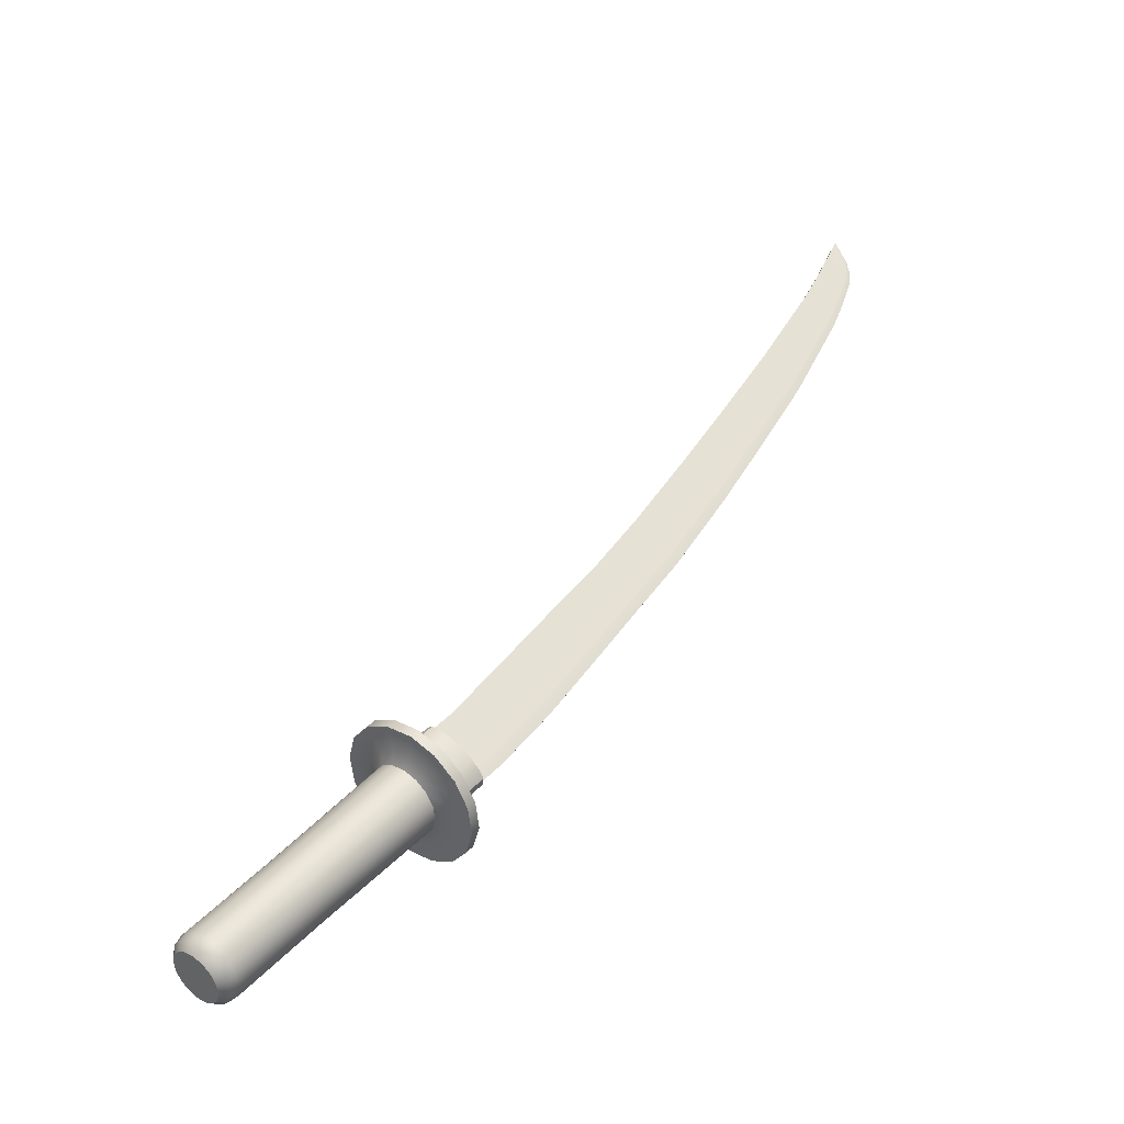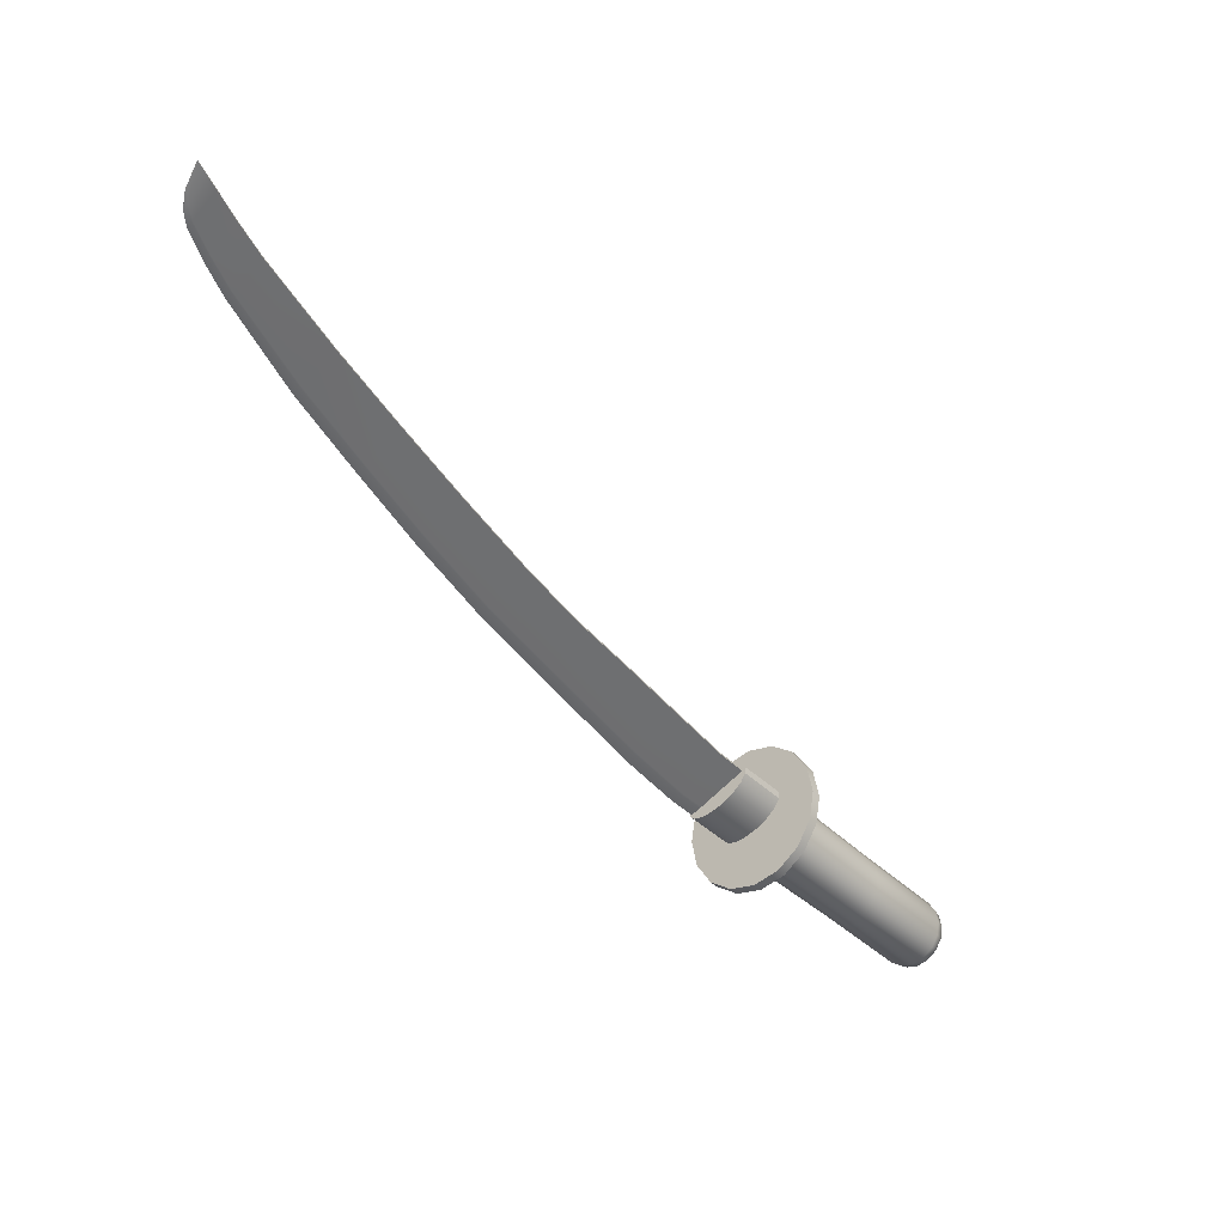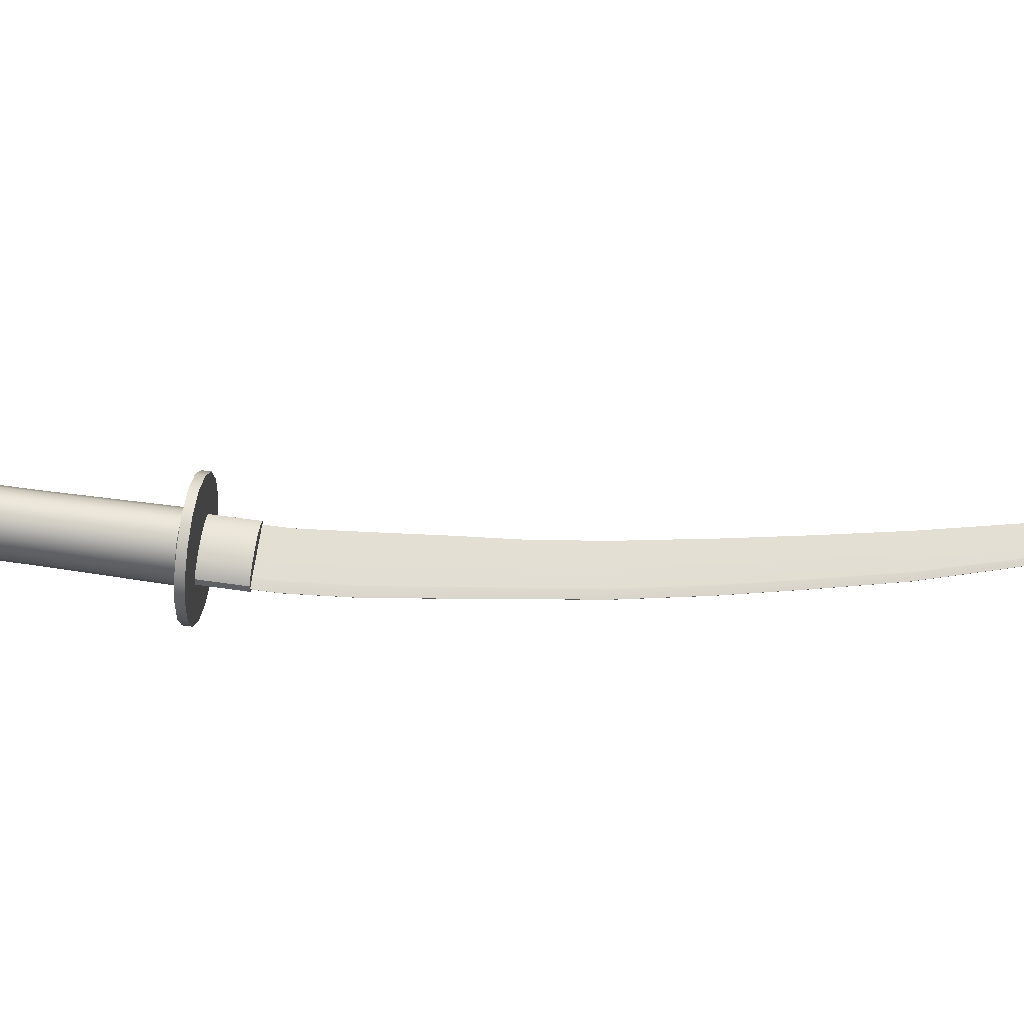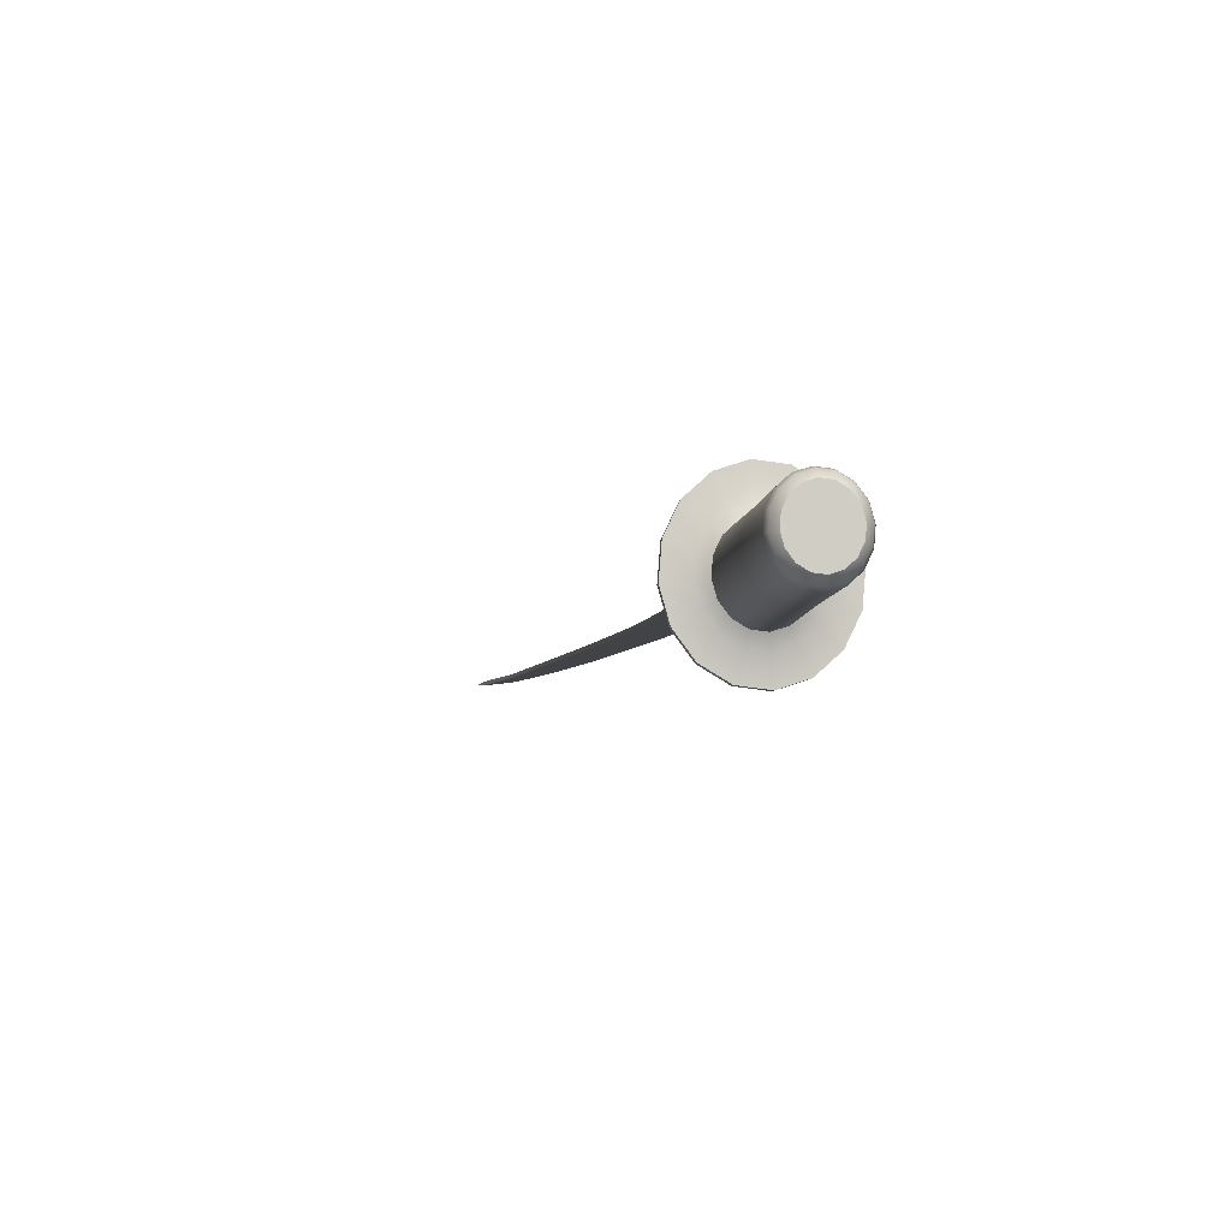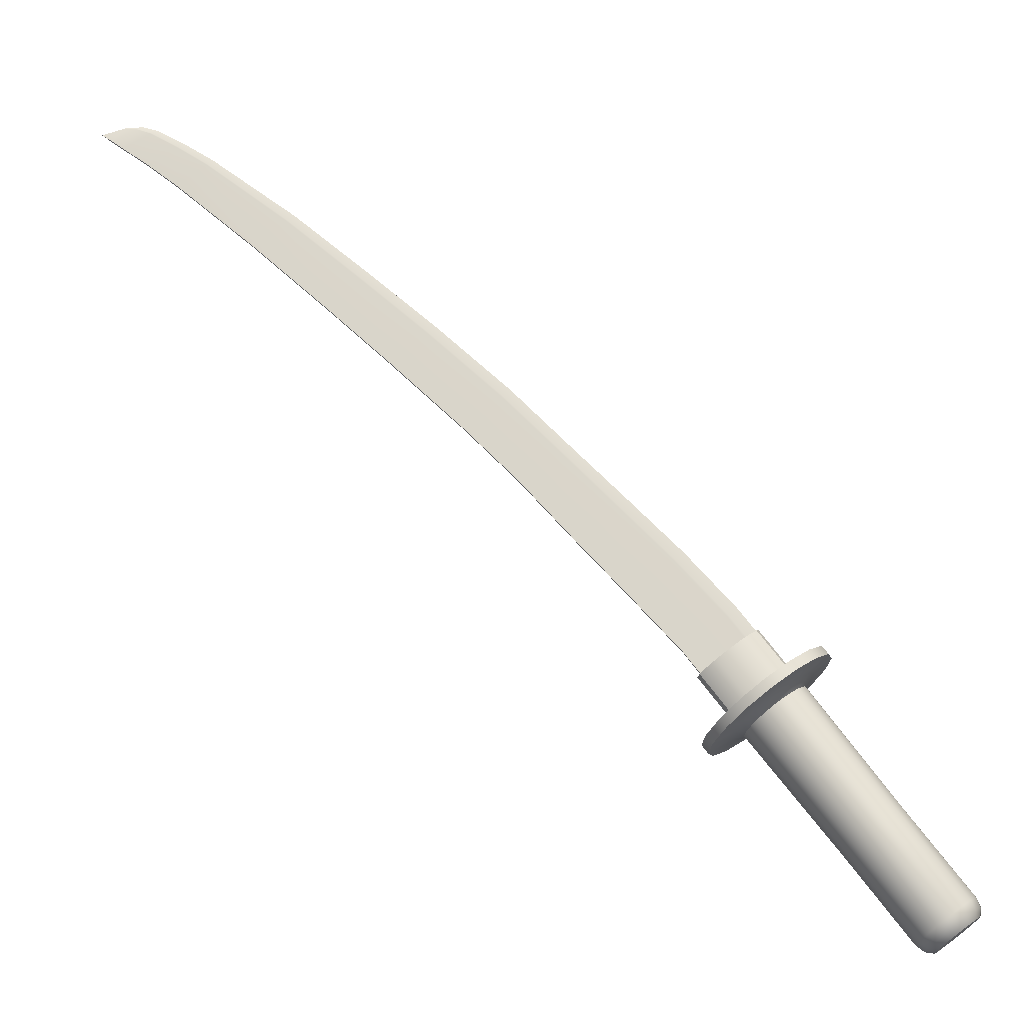
<metadata>
{"format":"obj","ext":"obj","renderer":"f3d","projection":"perspective","resolution":1024,"background":"white","views":[{"elev":-27.7,"azim":-22.8,"up":"+Y"},{"elev":31.6,"azim":160.5,"up":"+Y"},{"elev":72.3,"azim":54.2,"up":"+Z"},{"elev":-5.7,"azim":-48.6,"up":"+Z"},{"elev":69.9,"azim":-80.5,"up":"+Z"}]}
</metadata>
<code>
g default1
v 0.29 0.1673 -0.06459
v 0.1529 0.2977 -0.0828
v 0.2827 0.1737 0.03587
v 0.1457 0.3041 0.01765
v 0.3666 0.2549 -0.01375
v 0.286 0.1709 -0.008949
v 0.1489 0.3013 -0.02717
v 0.2292 0.3856 -0.02757
v 0.3666 0.2548 -0.01486
v 0.2868 0.1701 -0.02044
v 0.1498 0.3005 -0.03865
v 0.2299 0.3849 -0.03747
v 0.3113 0.4705 -0.03707
v 0.448 0.3404 -0.01446
v 0.3106 0.4712 -0.02718
v 0.448 0.3405 -0.01336
v 1.594 2.359 -0.06089
v 1.626 2.292 -0.05436
v 1.594 2.359 -0.05979
v 1.626 2.293 -0.05326
v 0.582 0.5047 -0.01531
v 0.5819 0.5048 -0.0142
v 0.4431 0.6369 -0.02822
v 0.4438 0.6362 -0.03811
v 0.7133 0.6838 -0.01729
v 0.7132 0.6839 -0.01618
v 0.5803 0.8104 -0.02942
v 0.581 0.8097 -0.03932
v 0.8476 0.869 -0.01944
v 0.8476 0.869 -0.01834
v 0.7234 0.9872 -0.03041
v 0.7241 0.9866 -0.04031
v 0.9788 1.048 -0.02144
v 0.9788 1.048 -0.02033
v 0.8542 1.167 -0.03245
v 0.8549 1.166 -0.04235
v 1.138 1.29 -0.02545
v 1.138 1.29 -0.02434
v 1.017 1.405 -0.03597
v 1.018 1.405 -0.04587
v 1.273 1.51 -0.02975
v 1.273 1.51 -0.02865
v 1.158 1.619 -0.03945
v 1.159 1.619 -0.04935
v 1.417 1.749 -0.03472
v 1.416 1.749 -0.03362
v 1.309 1.852 -0.04351
v 1.309 1.851 -0.05341
v 1.557 2.018 -0.04181
v 1.557 2.018 -0.04071
v 1.464 2.107 -0.05087
v 1.464 2.106 -0.06077
v 1.598 2.114 -0.04496
v 1.597 2.114 -0.04385
v 1.516 2.203 -0.05103
v 1.517 2.203 -0.06093
v 1.628 2.2 -0.04827
v 1.628 2.2 -0.04717
v 1.558 2.288 -0.0534
v 1.559 2.287 -0.0633
v 1.634 2.245 -0.05073
v 1.634 2.245 -0.04962
v 1.575 2.323 -0.05437
v 1.576 2.322 -0.06427
v 0.3401 0.2801 -0.01311
v 0.4215 0.3656 -0.01271
v 0.5552 0.5302 -0.01359
v 0.6876 0.7082 -0.01543
v 0.8236 0.8918 -0.01736
v 0.9548 1.071 -0.01936
v 1.115 1.312 -0.02328
v 1.251 1.531 -0.02743
v 1.396 1.769 -0.03222
v 1.539 2.035 -0.03886
v 1.582 2.131 -0.04194
v 1.615 2.217 -0.04508
v 1.622 2.26 -0.04725
v 1.62 2.305 -0.05454
v 1.62 2.305 -0.05548
v 1.623 2.26 -0.05578
v 1.615 2.217 -0.05361
v 1.582 2.131 -0.05047
v 1.54 2.034 -0.0474
v 1.396 1.769 -0.04075
v 1.252 1.531 -0.03596
v 1.115 1.312 -0.03181
v 0.9554 1.07 -0.0279
v 0.8242 0.8912 -0.02589
v 0.6883 0.7077 -0.02396
v 0.5558 0.5297 -0.02213
v 0.4221 0.3651 -0.02124
v 0.3407 0.2795 -0.02164
v 0.3439 0.2764 -0.01272
v 0.4253 0.362 -0.01233
v 0.5591 0.5266 -0.0132
v 0.6913 0.7047 -0.01506
v 0.8271 0.8885 -0.01702
v 0.9582 1.068 -0.01903
v 1.118 1.309 -0.02296
v 1.254 1.528 -0.02713
v 1.399 1.766 -0.03195
v 1.542 2.033 -0.03866
v 1.584 2.129 -0.04174
v 1.617 2.215 -0.0449
v 1.624 2.258 -0.04711
v 1.62 2.303 -0.05437
v 1.62 2.303 -0.05529
v 1.625 2.257 -0.0554
v 1.617 2.214 -0.05319
v 1.585 2.128 -0.05003
v 1.542 2.032 -0.04695
v 1.399 1.766 -0.04024
v 1.255 1.528 -0.03542
v 1.118 1.309 -0.03125
v 0.9588 1.067 -0.02732
v 0.8277 0.888 -0.02531
v 0.6919 0.7042 -0.02335
v 0.5597 0.526 -0.0215
v 0.4259 0.3615 -0.02062
v 0.3445 0.2759 -0.02101
v -0.2262 -0.3683 -0.06103
v -0.2394 -0.3556 -0.09937
v -0.2613 -0.3347 -0.1267
v -0.2885 -0.3087 -0.1389
v -0.317 -0.2816 -0.1341
v -0.3424 -0.2576 -0.1131
v -0.3608 -0.2403 -0.07891
v -0.3694 -0.2322 -0.0369
v -0.3669 -0.2348 0.006596
v -0.3538 -0.2475 0.04494
v -0.3319 -0.2684 0.0723
v -0.3046 -0.2944 0.08451
v -0.2762 -0.3215 0.07971
v -0.2508 -0.3455 0.05863
v -0.2324 -0.3628 0.02448
v -0.2238 -0.3708 -0.01754
v -0.02306 -0.1546 -0.06004
v -0.03624 -0.1419 -0.09839
v -0.05811 -0.121 -0.1257
v -0.08537 -0.09501 -0.138
v -0.1138 -0.06795 -0.1332
v -0.1392 -0.04393 -0.1121
v -0.1576 -0.02659 -0.07793
v -0.1662 -0.01858 -0.03591
v -0.1638 -0.02112 0.007582
v -0.1506 -0.03383 0.04593
v -0.1287 -0.05475 0.07329
v -0.1015 -0.08073 0.0855
v -0.073 -0.1078 0.0807
v -0.04763 -0.1318 0.05962
v -0.02923 -0.1491 0.02547
v -0.0206 -0.1572 -0.01655
v -0.2476 -0.3857 -0.0183
v -0.2499 -0.3833 -0.05875
v -0.2556 -0.3782 0.02077
v -0.2727 -0.3621 0.05253
v -0.2963 -0.3397 0.07213
v -0.3228 -0.3146 0.0766
v -0.3481 -0.2904 0.06524
v -0.3685 -0.271 0.0398
v -0.3807 -0.2591 0.004138
v -0.383 -0.2568 -0.03631
v -0.375 -0.2642 -0.07539
v -0.3579 -0.2804 -0.1071
v -0.3343 -0.3027 -0.1267
v -0.3078 -0.3279 -0.1312
v -0.2825 -0.352 -0.1199
v -0.2621 -0.3715 -0.09441
v -0.2727 -0.3872 -0.02002
v -0.2745 -0.3852 -0.05305
v -0.2792 -0.3811 0.0119
v -0.2932 -0.3679 0.03783
v -0.3124 -0.3497 0.05384
v -0.3341 -0.3291 0.05749
v -0.3548 -0.3094 0.04821
v -0.3714 -0.2935 0.02744
v -0.3814 -0.2838 -0.001688
v -0.3833 -0.2819 -0.03472
v -0.3767 -0.288 -0.06663
v -0.3627 -0.3012 -0.09257
v -0.3435 -0.3194 -0.1086
v -0.3218 -0.34 -0.1122
v -0.3011 -0.3597 -0.103
v -0.2845 -0.3756 -0.08217
v 0.2572 0.1331 -0.06039
v 0.2434 0.1464 -0.1007
v 0.2204 0.1684 -0.1294
v 0.1918 0.1957 -0.1422
v 0.1619 0.2241 -0.1372
v 0.1352 0.2493 -0.115
v 0.1159 0.2675 -0.07917
v 0.1069 0.2759 -0.03505
v 0.1094 0.2733 0.01062
v 0.1233 0.2599 0.05088
v 0.1463 0.238 0.07961
v 0.1749 0.2107 0.09243
v 0.2048 0.1823 0.08739
v 0.2314 0.157 0.06525
v 0.2507 0.1388 0.0294
v 0.2598 0.1304 -0.01472
v 0.2922 0.1231 -0.07158
v 0.2739 0.1406 -0.1246
v 0.2437 0.1696 -0.1624
v 0.206 0.2055 -0.1793
v 0.1666 0.2429 -0.1727
v 0.1316 0.2761 -0.1435
v 0.1061 0.3001 -0.0963
v 0.0942 0.3111 -0.03821
v 0.09761 0.3076 0.02192
v 0.1158 0.2901 0.07493
v 0.1461 0.2611 0.1128
v 0.1837 0.2252 0.1296
v 0.2231 0.1878 0.123
v 0.2582 0.1546 0.09385
v 0.2836 0.1306 0.04664
v 0.2956 0.1196 -0.01145
v 0.3443 0.08066 -0.09493
v 0.317 0.107 -0.1744
v 0.2717 0.1504 -0.2312
v 0.2151 0.2043 -0.2565
v 0.1561 0.2604 -0.2465
v 0.1035 0.3102 -0.2028
v 0.06531 0.3462 -0.132
v 0.04742 0.3628 -0.04489
v 0.05253 0.3575 0.04531
v 0.07984 0.3312 0.1248
v 0.1252 0.2877 0.1816
v 0.1817 0.2339 0.2069
v 0.2408 0.1778 0.1969
v 0.2934 0.128 0.1532
v 0.3316 0.092 0.0824
v 0.3494 0.0754 -0.004739
v 0.3642 0.1015 -0.09484
v 0.3369 0.1279 -0.1744
v 0.2915 0.1713 -0.2311
v 0.235 0.2251 -0.2564
v 0.1759 0.2813 -0.2465
v 0.1233 0.3311 -0.2027
v 0.08517 0.367 -0.1319
v 0.06728 0.3836 -0.04479
v 0.07238 0.3784 0.0454
v 0.0997 0.352 0.1249
v 0.1451 0.3086 0.1817
v 0.2016 0.2548 0.207
v 0.2606 0.1987 0.197
v 0.3133 0.1488 0.1533
v 0.3514 0.1129 0.08249
v 0.3693 0.09628 -0.004643
v 0.2912 0.1708 -0.05978
v 0.2776 0.1839 -0.09953
v 0.2549 0.2056 -0.1279
v 0.2266 0.2326 -0.1406
v 0.1971 0.2606 -0.1356
v 0.1708 0.2855 -0.1137
v 0.1517 0.3035 -0.07832
v 0.1428 0.3118 -0.03475
v 0.1453 0.3092 0.01034
v 0.159 0.296 0.0501
v 0.1817 0.2743 0.07847
v 0.2099 0.2474 0.09113
v 0.2395 0.2193 0.08615
v 0.2658 0.1944 0.0643
v 0.2849 0.1764 0.02889
v 0.2938 0.1681 -0.01468
v 0.2894 0.1724 -0.0346
v 0.2743 0.1869 -0.05326
v 0.2505 0.2095 -0.06753
v 0.2219 0.2367 -0.07524
v 0.1928 0.2645 -0.07521
v 0.1675 0.2885 -0.06745
v 0.1499 0.3051 -0.05314
v 0.1428 0.3118 -0.03446
v 0.1471 0.3076 -0.01425
v 0.1623 0.2931 0.004417
v 0.186 0.2705 0.01869
v 0.2146 0.2432 0.0264
v 0.2438 0.2155 0.02637
v 0.2691 0.1915 0.01861
v 0.2866 0.1749 0.0043
v 0.2938 0.1681 -0.01438
v 0.3928 0.2811 -0.03409
v 0.3777 0.2956 -0.05276
v 0.354 0.3182 -0.06703
v 0.3254 0.3455 -0.07474
v 0.2962 0.3732 -0.07471
v 0.2709 0.3972 -0.06695
v 0.2533 0.4139 -0.05264
v 0.2462 0.4206 -0.03395
v 0.2505 0.4164 -0.01374
v 0.2657 0.4018 0.004919
v 0.2894 0.3792 0.01919
v 0.318 0.352 0.0269
v 0.3472 0.3243 0.02687
v 0.3725 0.3002 0.01911
v 0.39 0.2836 0.004803
v 0.3972 0.2769 -0.01388
g Sharp_Blade1 initialShadingGroup initialShadingGroup1 polySurface1
f 10 11 2 1
f 3 4 7 6
f 6 7 11 10
f 79 17 19 78
f 92 12 13 91
f 12 8 15 13
f 8 65 66 15
f 5 9 14 16
f 91 13 24 90
f 13 15 23 24
f 15 66 67 23
f 16 14 21 22
f 22 21 25 26
f 23 67 68 27
f 24 23 27 28
f 90 24 28 89
f 26 25 29 30
f 27 68 69 31
f 28 27 31 32
f 89 28 32 88
f 30 29 33 34
f 31 69 70 35
f 32 31 35 36
f 88 32 36 87
f 34 33 37 38
f 35 70 71 39
f 36 35 39 40
f 87 36 40 86
f 38 37 41 42
f 39 71 72 43
f 40 39 43 44
f 86 40 44 85
f 42 41 45 46
f 43 72 73 47
f 44 43 47 48
f 85 44 48 84
f 46 45 49 50
f 47 73 74 51
f 48 47 51 52
f 84 48 52 83
f 50 49 53 54
f 51 74 75 55
f 52 51 55 56
f 83 52 56 82
f 54 53 57 58
f 55 75 76 59
f 56 55 59 60
f 82 56 60 81
f 58 57 61 62
f 59 76 77 63
f 60 59 63 64
f 81 60 64 80
f 62 61 18 20
f 63 77 78 19
f 64 63 19 17
f 80 64 17 79
f 65 93 94 66
f 67 66 94 95
f 68 67 95 96
f 69 68 96 97
f 70 69 97 98
f 71 70 98 99
f 72 71 99 100
f 73 72 100 101
f 74 73 101 102
f 75 74 102 103
f 76 75 103 104
f 77 76 104 105
f 78 77 105 106
f 107 79 78 106
f 108 80 79 107
f 109 81 80 108
f 110 82 81 109
f 111 83 82 110
f 112 84 83 111
f 113 85 84 112
f 114 86 85 113
f 115 87 86 114
f 116 88 87 115
f 117 89 88 116
f 118 90 89 117
f 119 91 90 118
f 120 92 91 119
f 93 5 16 94
f 95 94 16 22
f 96 95 22 26
f 97 96 26 30
f 98 97 30 34
f 99 98 34 38
f 100 99 38 42
f 101 100 42 46
f 102 101 46 50
f 103 102 50 54
f 104 103 54 58
f 105 104 58 62
f 106 105 62 20
f 18 107 106 20
f 61 108 107 18
f 57 109 108 61
f 53 110 109 57
f 49 111 110 53
f 45 112 111 49
f 41 113 112 45
f 37 114 113 41
f 33 115 114 37
f 29 116 115 33
f 25 117 116 29
f 21 118 117 25
f 14 119 118 21
f 9 120 119 14
f 121 122 138 137
f 122 123 139 138
f 123 124 140 139
f 124 125 141 140
f 125 126 142 141
f 126 127 143 142
f 127 128 144 143
f 128 129 145 144
f 129 130 146 145
f 130 131 147 146
f 131 132 148 147
f 132 133 149 148
f 133 134 150 149
f 134 135 151 150
f 135 136 152 151
f 136 121 137 152
f 170 169 171 172 173 174 175 176 177 178 179 180 181 182 183 184
f 281 282 283 284 285 286 287 288 289 290 291 292 293 294 295 296
f 121 136 153 154
f 136 135 155 153
f 135 134 156 155
f 134 133 157 156
f 133 132 158 157
f 132 131 159 158
f 131 130 160 159
f 130 129 161 160
f 129 128 162 161
f 128 127 163 162
f 127 126 164 163
f 126 125 165 164
f 125 124 166 165
f 124 123 167 166
f 123 122 168 167
f 122 121 154 168
f 154 153 169 170
f 153 155 171 169
f 155 156 172 171
f 156 157 173 172
f 157 158 174 173
f 158 159 175 174
f 159 160 176 175
f 160 161 177 176
f 161 162 178 177
f 162 163 179 178
f 163 164 180 179
f 164 165 181 180
f 165 166 182 181
f 166 167 183 182
f 167 168 184 183
f 168 154 170 184
f 137 138 186 185
f 138 139 187 186
f 139 140 188 187
f 140 141 189 188
f 141 142 190 189
f 142 143 191 190
f 143 144 192 191
f 144 145 193 192
f 145 146 194 193
f 146 147 195 194
f 147 148 196 195
f 148 149 197 196
f 149 150 198 197
f 150 151 199 198
f 151 152 200 199
f 152 137 185 200
f 185 186 202 201
f 186 187 203 202
f 187 188 204 203
f 188 189 205 204
f 189 190 206 205
f 190 191 207 206
f 191 192 208 207
f 192 193 209 208
f 193 194 210 209
f 194 195 211 210
f 195 196 212 211
f 196 197 213 212
f 197 198 214 213
f 198 199 215 214
f 199 200 216 215
f 200 185 201 216
f 201 202 218 217
f 202 203 219 218
f 203 204 220 219
f 204 205 221 220
f 205 206 222 221
f 206 207 223 222
f 207 208 224 223
f 208 209 225 224
f 209 210 226 225
f 210 211 227 226
f 211 212 228 227
f 212 213 229 228
f 213 214 230 229
f 214 215 231 230
f 215 216 232 231
f 216 201 217 232
f 217 218 234 233
f 218 219 235 234
f 219 220 236 235
f 220 221 237 236
f 221 222 238 237
f 222 223 239 238
f 223 224 240 239
f 224 225 241 240
f 225 226 242 241
f 226 227 243 242
f 227 228 244 243
f 228 229 245 244
f 229 230 246 245
f 230 231 247 246
f 231 232 248 247
f 232 217 233 248
f 233 234 250 249
f 234 235 251 250
f 235 236 252 251
f 236 237 253 252
f 237 238 254 253
f 238 239 255 254
f 239 240 256 255
f 240 241 257 256
f 241 242 258 257
f 242 243 259 258
f 243 244 260 259
f 244 245 261 260
f 245 246 262 261
f 246 247 263 262
f 247 248 264 263
f 248 233 249 264
f 249 250 266 265
f 250 251 267 266
f 251 252 268 267
f 252 253 269 268
f 253 254 270 269
f 254 255 271 270
f 255 256 272 271
f 256 257 273 272
f 257 258 274 273
f 258 259 275 274
f 259 260 276 275
f 260 261 277 276
f 261 262 278 277
f 262 263 279 278
f 263 264 280 279
f 264 249 265 280
f 265 266 282 281
f 266 267 283 282
f 267 268 284 283
f 268 269 285 284
f 269 270 286 285
f 270 271 287 286
f 271 272 288 287
f 272 273 289 288
f 273 274 290 289
f 274 275 291 290
f 275 276 292 291
f 276 277 293 292
f 277 278 294 293
f 278 279 295 294
f 279 280 296 295
f 280 265 281 296

</code>
